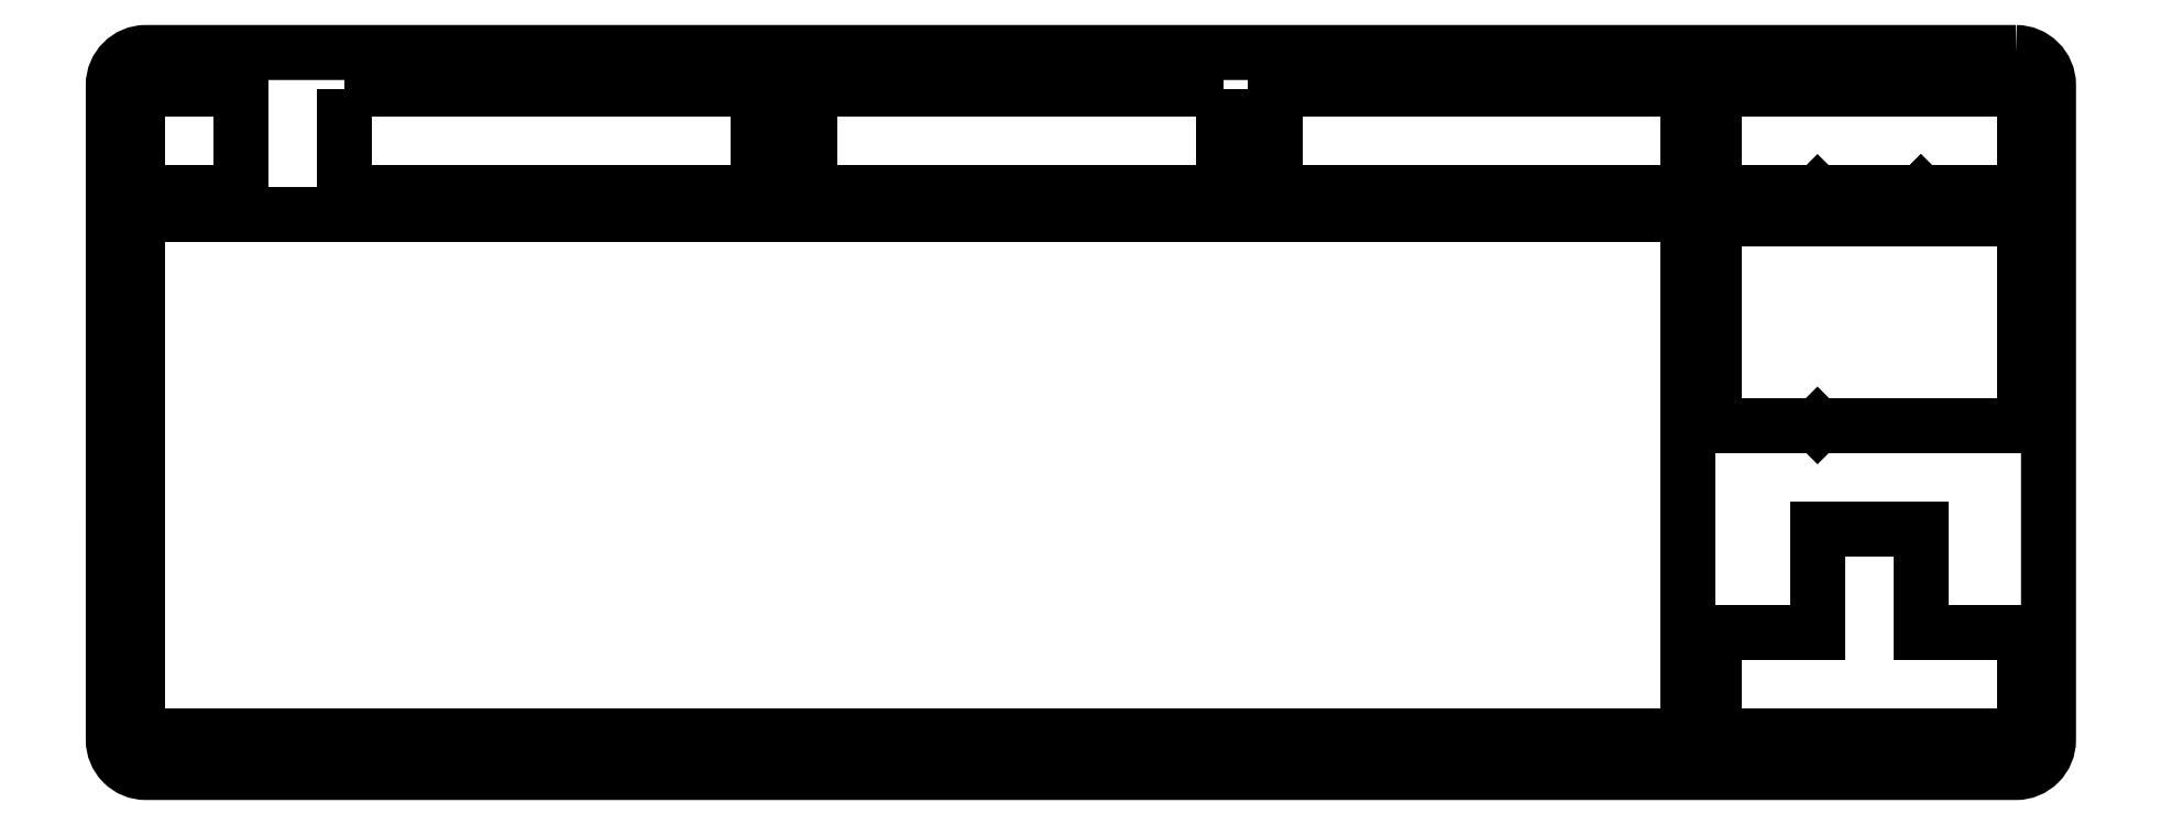
<metadata>
{"format":"dxf","ext":"dxf","renderer":"ezdxf+matplotlib","layout":"modelspace","background":"white","min_lineweight":24,"dpi":150}
</metadata>
<code>
0
SECTION
2
ENTITIES
0
LWPOLYLINE
8
0
90
4
70
1
43
0
10
290.7
20
648.5
10
4.973
20
648.5
10
4.973
20
744.4
10
290.7
20
744.4
0
LWPOLYLINE
8
0
90
8
70
1
43
0
10
352.6
20
648.5
10
295.5
20
648.5
10
295.5
20
667.5
10
314.5
20
667.5
10
314.5
20
686.6
10
333.6
20
686.6
10
333.6
20
667.5
10
352.6
20
667.5
0
LWPOLYLINE
8
0
90
4
70
1
43
0
10
295.5
20
705.6
10
352.6
20
705.6
10
352.6
20
743.7
10
295.5
20
743.7
0
LINE
8
0
10
314.5
20
705.6
30
0
11
314.5
21
705.6
31
0
0
LINE
8
0
10
314.5
20
705.6
30
0
11
314.5
21
705.6
31
0
0
LWPOLYLINE
8
0
90
4
70
1
43
0
10
290.7
20
748.5
10
214.5
20
748.5
10
214.5
20
767.5
10
290.7
20
767.5
0
LWPOLYLINE
8
0
90
4
70
1
43
0
10
43.07
20
767.5
10
119.3
20
767.5
10
119.3
20
748.5
10
43.07
20
748.5
0
LINE
8
0
10
333.6
20
748.5
30
0
11
333.6
21
748.5
31
0
0
LWPOLYLINE
8
0
90
4
70
1
43
0
10
205
20
767.5
10
205
20
748.5
10
128.8
20
748.5
10
128.8
20
767.5
0
LWPOLYLINE
8
0
90
4
70
1
43
0
10
352.6
20
748.5
10
352.6
20
767.5
10
295.5
20
767.5
10
295.5
20
748.5
0
LWPOLYLINE
8
0
90
4
70
1
43
0
10
4.973
20
767.5
10
24.03
20
767.5
10
24.03
20
748.5
10
4.973
20
748.5
0
LINE
8
0
10
333.6
20
748.5
30
0
11
333.6
21
748.5
31
0
0
LINE
8
0
10
314.5
20
748.5
30
0
11
314.5
21
748.5
31
0
0
CIRCLE
8
0
10
343.8
20
772.3
30
0
40
1.1
210
0
220
0
230
1
0
CIRCLE
8
0
10
178.8
20
772.3
30
0
40
1.1
210
0
220
0
230
1
0
CIRCLE
8
0
10
13.81
20
772.3
30
0
40
1.1
210
0
220
0
230
1
0
CIRCLE
8
0
10
13.81
20
643.6
30
0
40
1.1
210
0
220
0
230
1
0
CIRCLE
8
0
10
178.8
20
643.6
30
0
40
1.1
210
0
220
0
230
1
0
CIRCLE
8
0
10
343.8
20
643.6
30
0
40
1.1
210
0
220
0
230
1
0
LWPOLYLINE
8
0
90
8
70
1
43
0
10
351.1
20
774.3
42
-0.4142
10
357.1
20
768.3
10
357.1
20
647.6
42
-0.4142
10
351.1
20
641.6
10
6.5
20
641.6
42
-0.4142
10
0.5001
20
647.6
10
0.5024
20
768.3
42
-0.4142
10
6.502
20
774.3
0
ENDSEC
0
EOF

</code>
